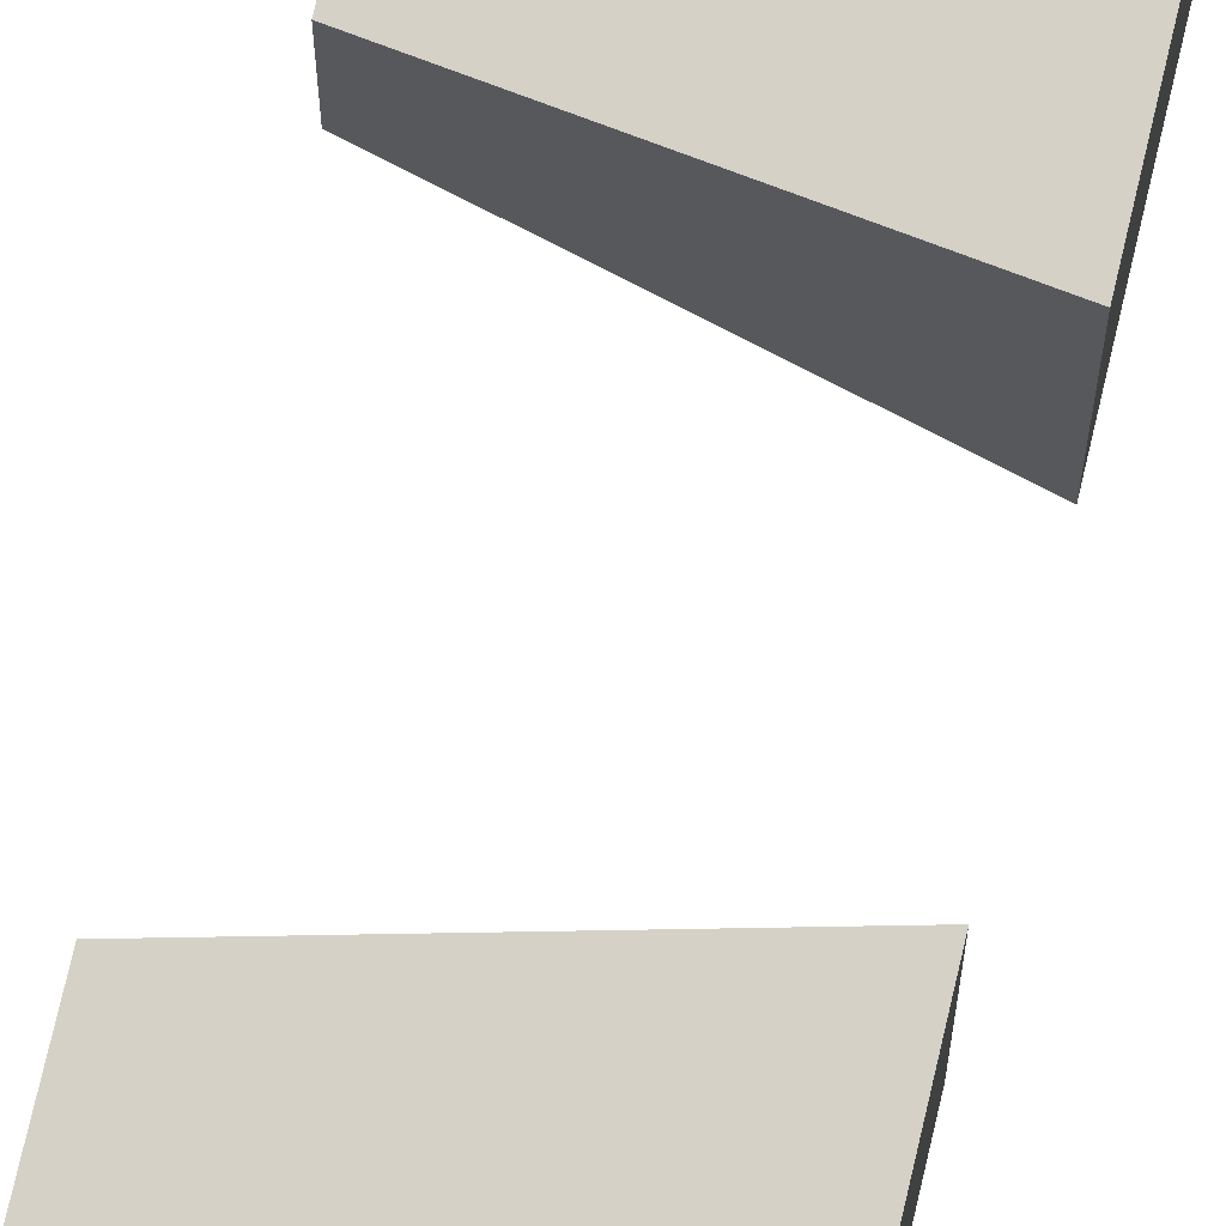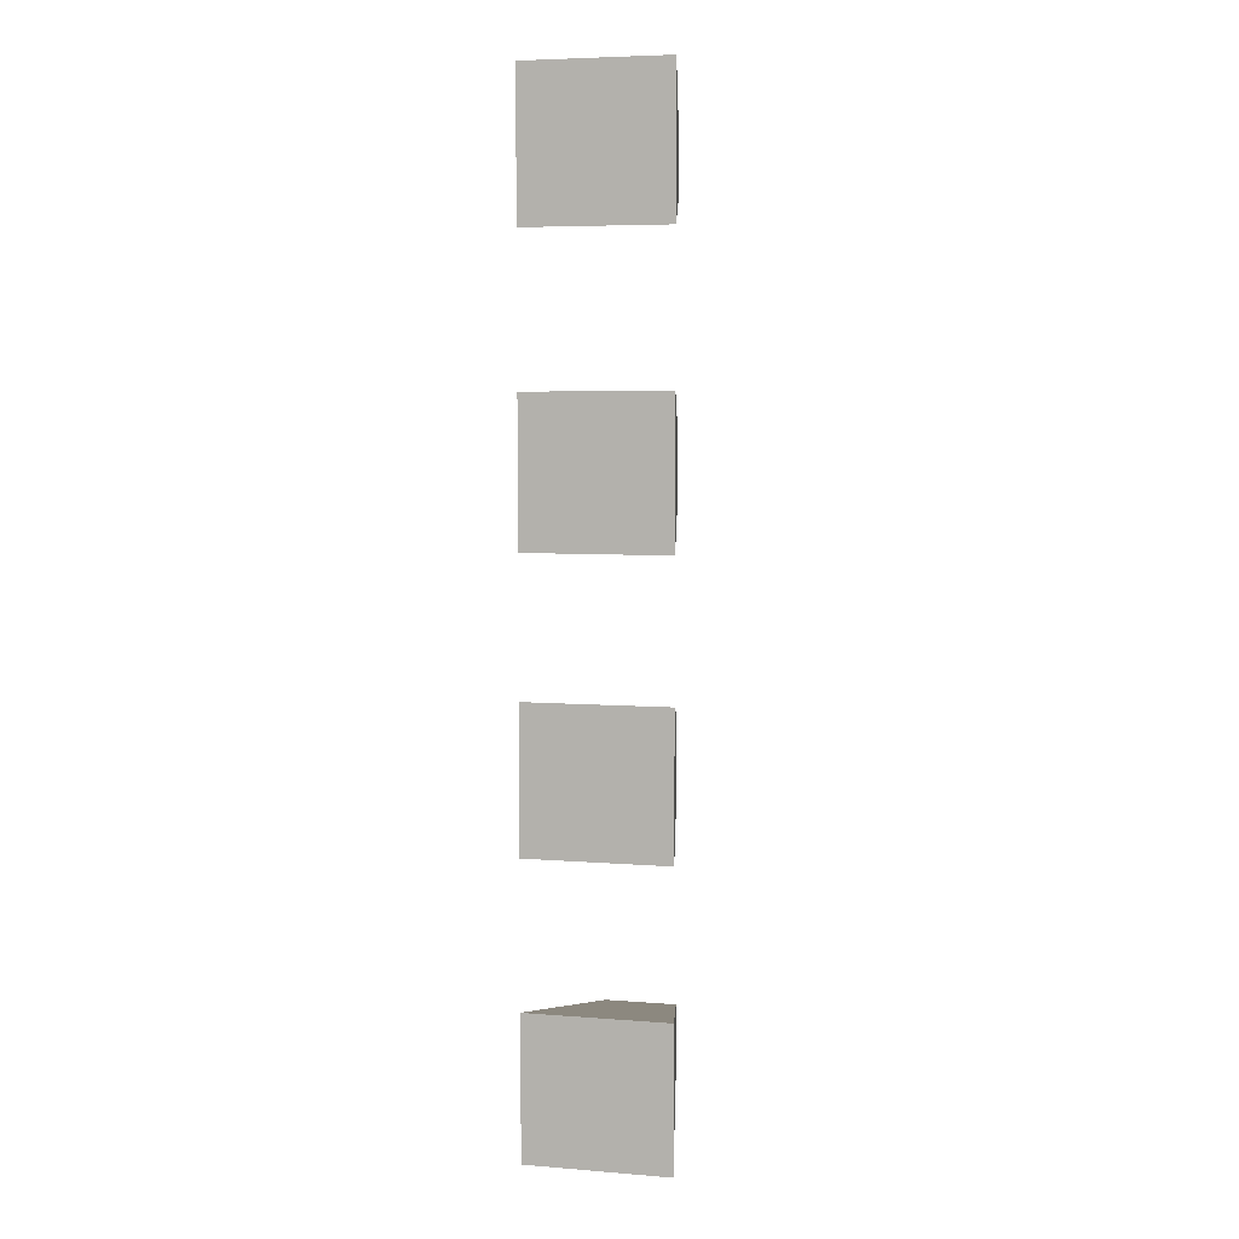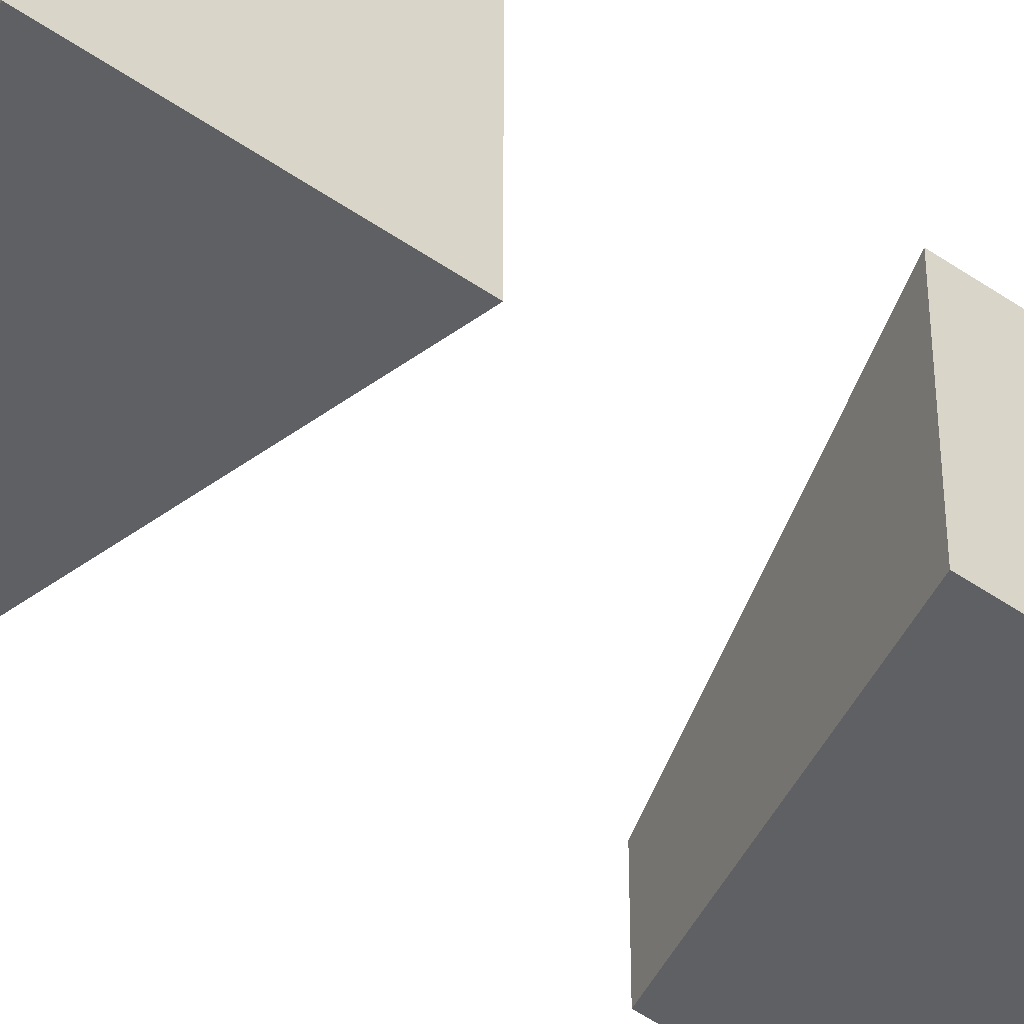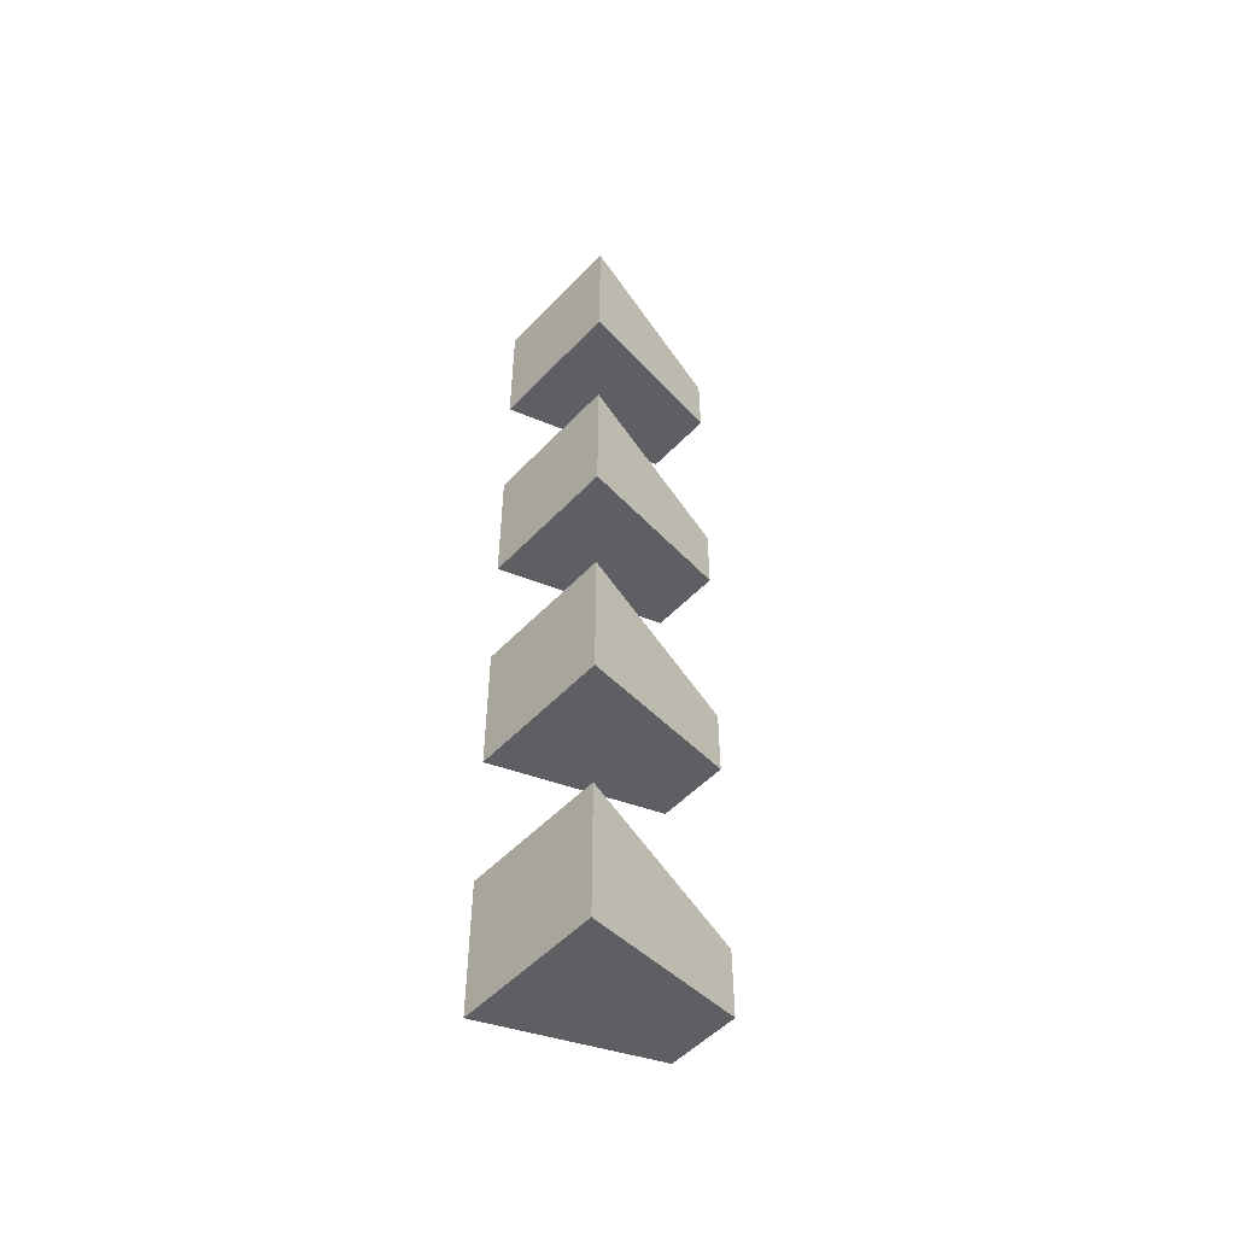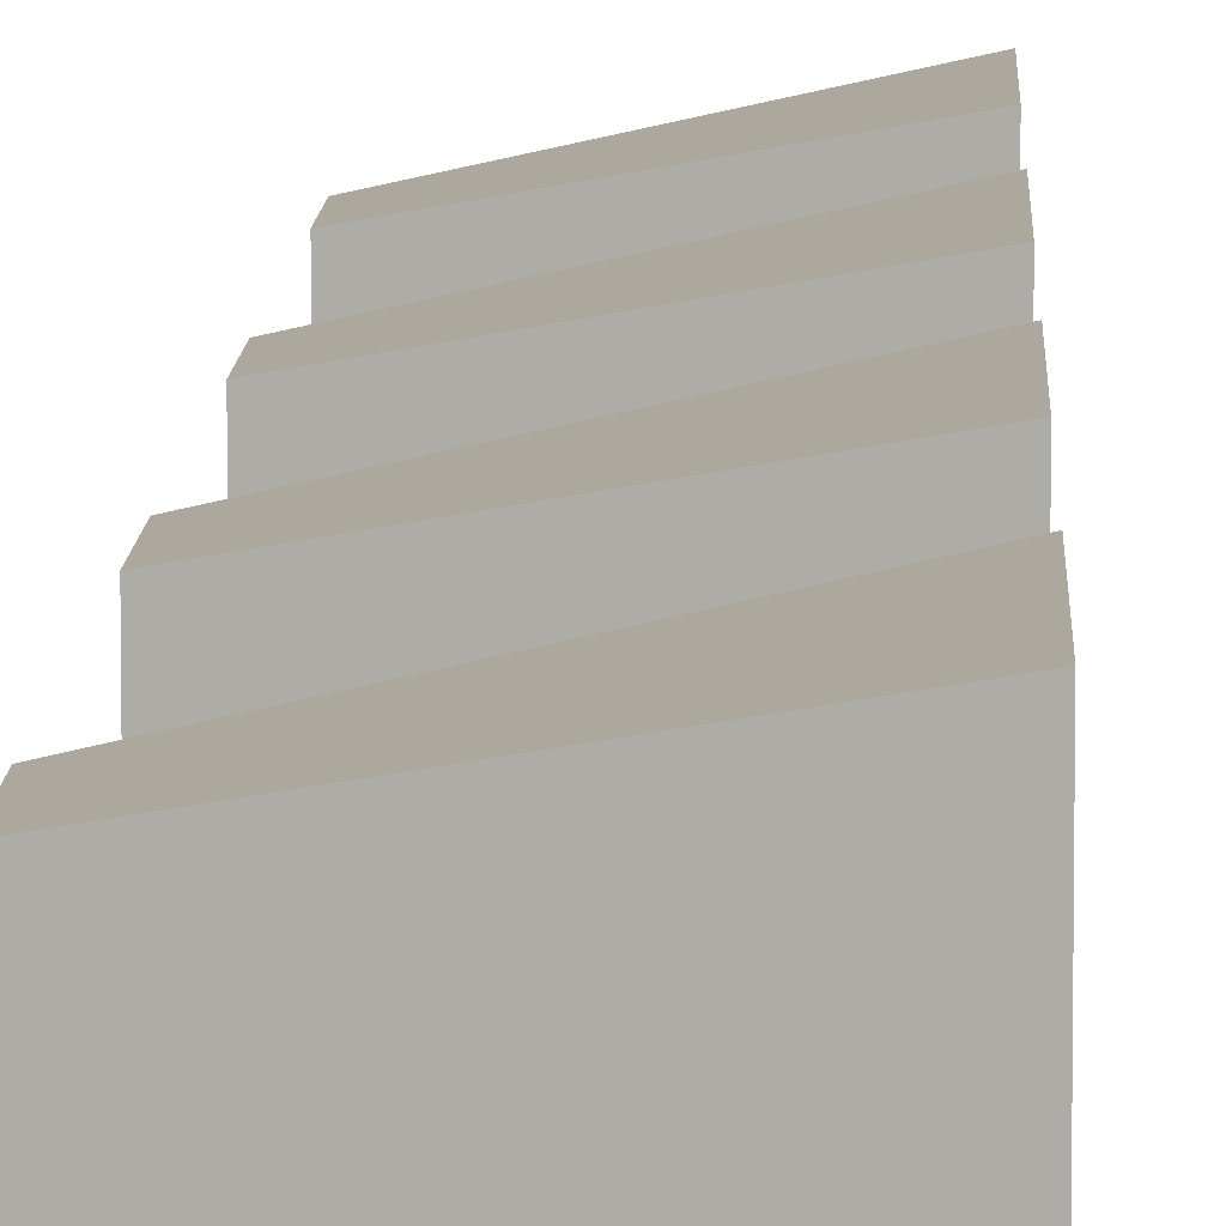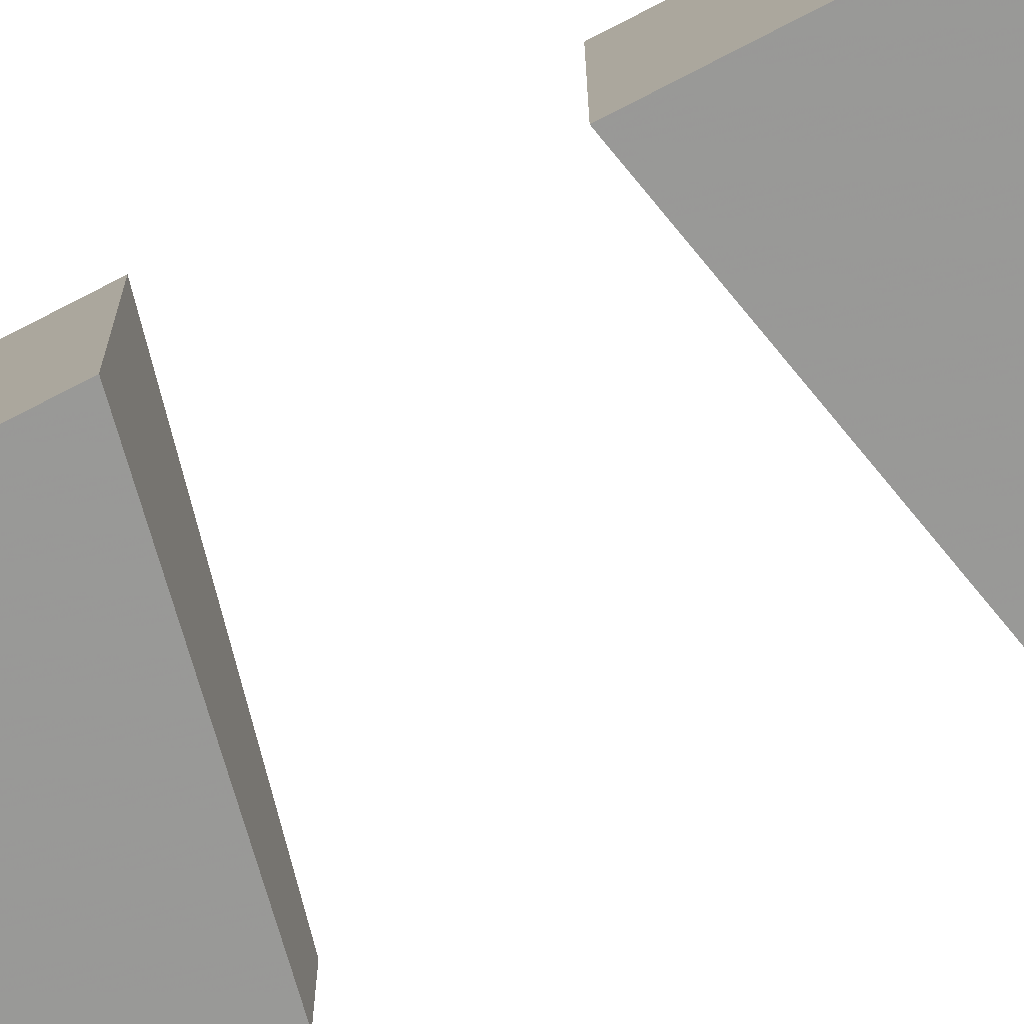
<metadata>
{"format":"obj","ext":"obj","renderer":"f3d","projection":"perspective","resolution":1024,"background":"white","views":[{"elev":74.2,"azim":13.1,"up":"+Y"},{"elev":6.0,"azim":103.5,"up":"+Z"},{"elev":-54.8,"azim":54.2,"up":"+Y"},{"elev":-52.4,"azim":138.0,"up":"+Z"},{"elev":9.1,"azim":1.9,"up":"+Y"},{"elev":-78.5,"azim":117.2,"up":"+Y"}]}
</metadata>
<code>
v -0.3438 0.2578 -0.4375
v -0.3438 0.2578 -0.3125
v -0.5 0.2266 -0.3438
v -0.5 0.2266 -0.4062
v -0.3438 0.1328 -0.4375
v -0.3438 0.1328 -0.3125
v -0.5 0.1641 -0.3438
v -0.5 0.1641 -0.4062
v -0.3438 0.2578 -0.1875
v -0.3438 0.2578 -0.0625
v -0.5 0.2266 -0.09375
v -0.5 0.2266 -0.1562
v -0.3438 0.1328 -0.1875
v -0.3438 0.1328 -0.0625
v -0.5 0.1641 -0.09375
v -0.5 0.1641 -0.1562
v -0.3438 0.2578 0.05469
v -0.3438 0.2578 0.1797
v -0.5 0.2266 0.1484
v -0.5 0.2266 0.08594
v -0.3438 0.1328 0.05469
v -0.3438 0.1328 0.1797
v -0.5 0.1641 0.1484
v -0.5 0.1641 0.08594
v -0.3438 0.2578 0.3047
v -0.3438 0.2578 0.4297
v -0.5 0.2266 0.3984
v -0.5 0.2266 0.3359
v -0.3438 0.1328 0.3047
v -0.3438 0.1328 0.4297
v -0.5 0.1641 0.3984
v -0.5 0.1641 0.3359
f 1 2 3
f 1 3 4
f 1 4 5
f 1 5 2
f 2 5 6
f 2 6 7
f 2 7 3
f 6 5 8
f 6 8 7
f 5 4 8
f 9 10 11
f 9 11 12
f 9 12 13
f 9 13 10
f 10 13 14
f 10 14 15
f 10 15 11
f 14 13 16
f 14 16 15
f 13 12 16
f 17 18 19
f 17 19 20
f 17 20 21
f 17 21 18
f 18 21 22
f 18 22 23
f 18 23 19
f 22 21 24
f 22 24 23
f 21 20 24
f 25 26 27
f 25 27 28
f 25 28 29
f 25 29 26
f 26 29 30
f 26 30 31
f 26 31 27
f 30 29 32
f 30 32 31
f 29 28 32

</code>
